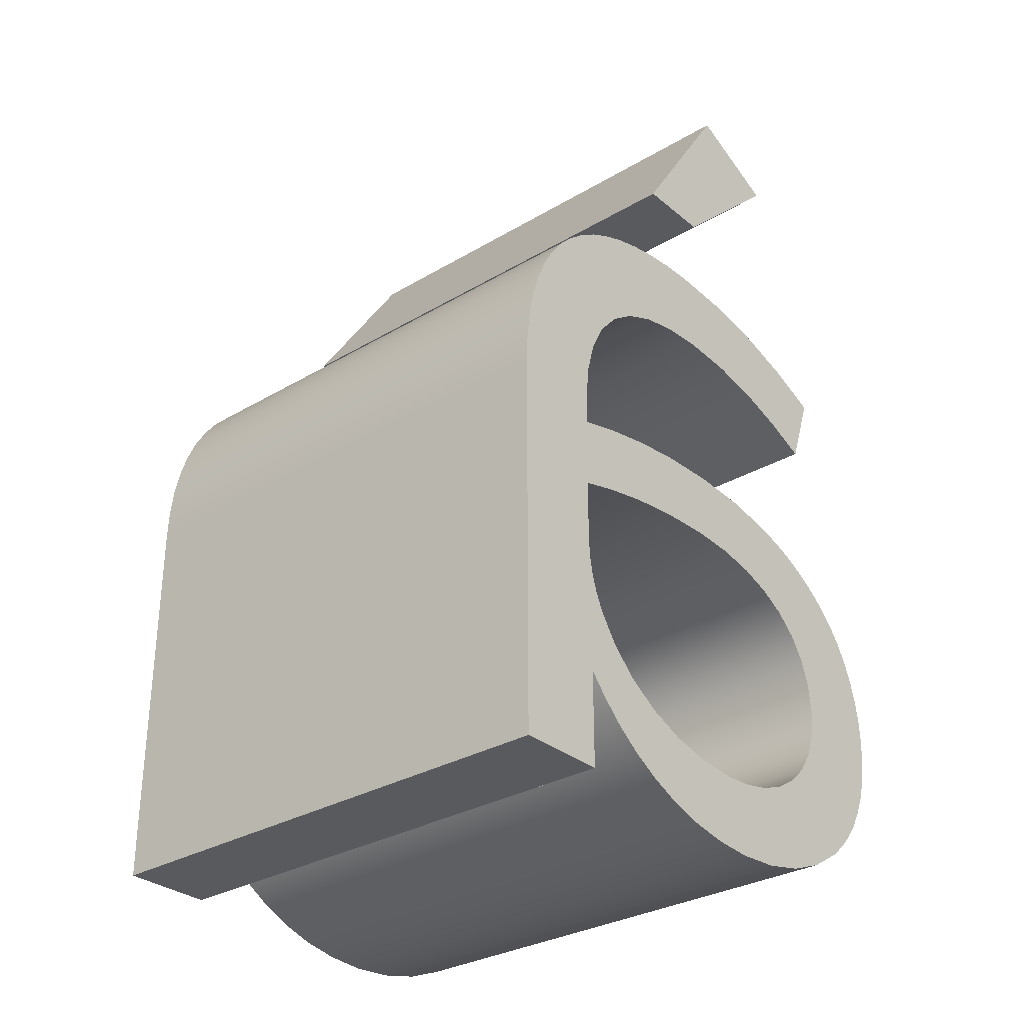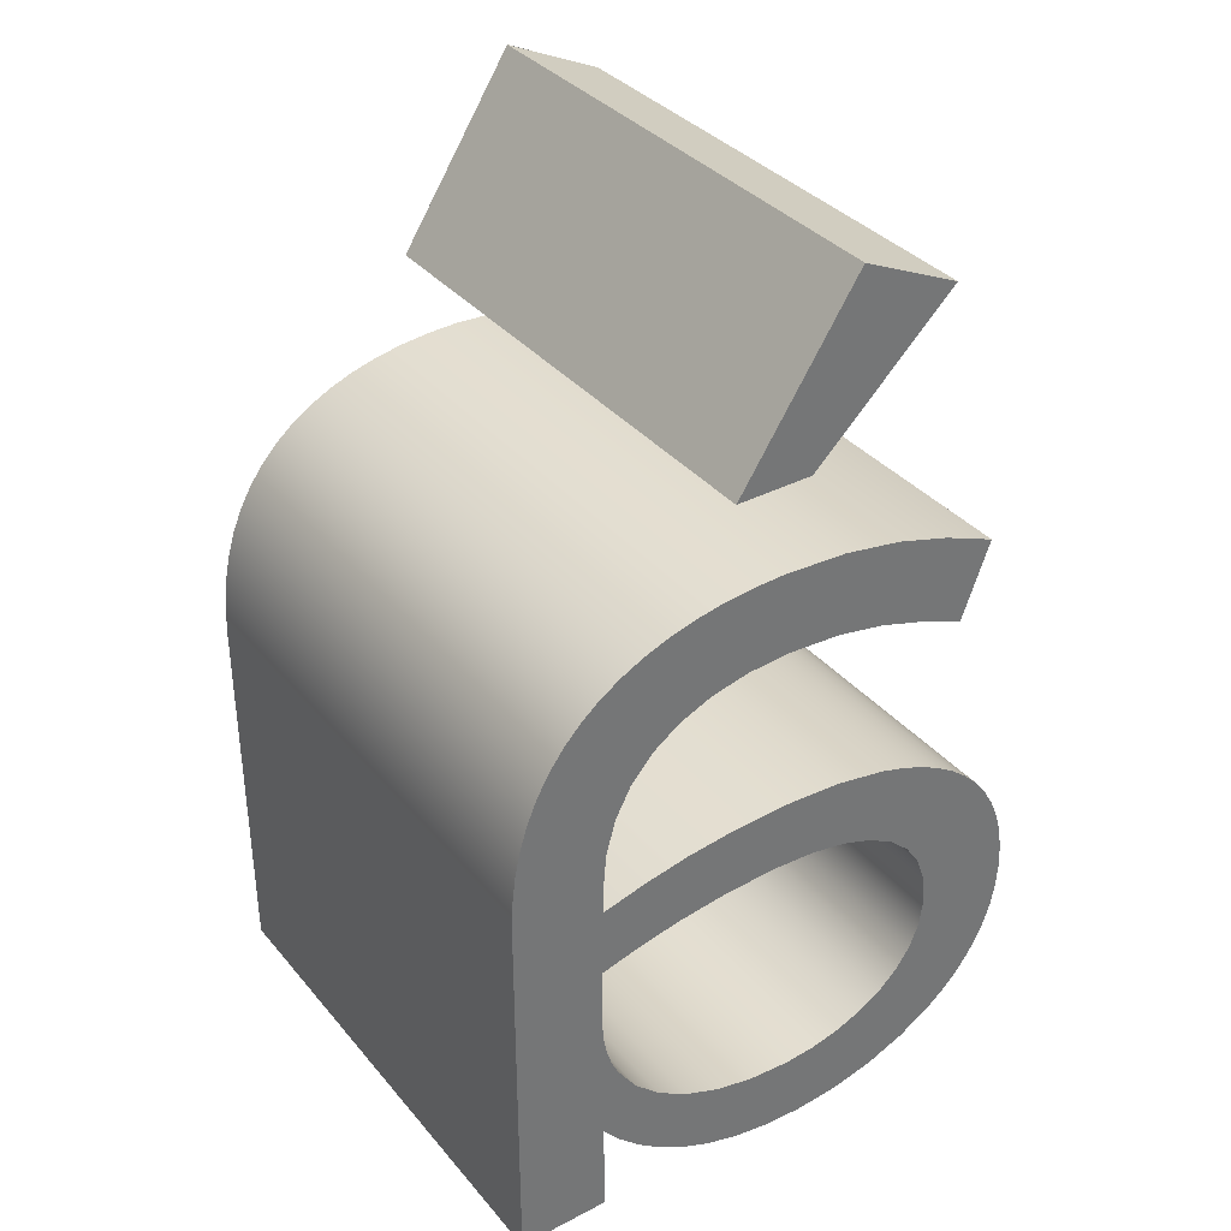
<metadata>
{"format":"obj","ext":"obj","renderer":"f3d","projection":"perspective","resolution":1024,"background":"white","views":[{"elev":-30.9,"azim":130.4,"up":"+Y"},{"elev":35.7,"azim":145.6,"up":"+Y"}]}
</metadata>
<code>
v 7.911 51.73 0
v 7.911 51.73 15
v 7.911 51.73 30
v 11.98 47.84 0
v 11.98 47.84 30
v 13.67 54.4 0
v 13.67 54.4 15
v 13.67 54.4 30
v 16.05 43.95 0
v 16.05 43.95 15
v 16.05 43.95 30
v 17.09 49.18 0
v 17.09 49.18 30
v 20.51 43.95 0
v 20.51 43.95 15
v 20.51 43.95 30
f 6 4 1
f 12 4 6
f 12 14 9
f 4 12 9
f 10 4 9
f 10 11 5
f 2 4 10
f 10 5 2
f 2 5 3
f 1 4 2
f 15 10 9 14
f 16 11 10 15
f 7 12 6
f 7 8 13
f 15 12 7
f 7 13 15
f 15 13 16
f 14 12 15
f 2 7 6 1
f 3 8 7 2
f 8 3 5
f 13 8 5
f 13 11 16
f 5 11 13
v 0.6387 11.98 0
v 0.6387 11.98 30
v 0.7138 13.42 0
v 0.7138 13.42 30
v 0.7188 10.57 0
v 0.7188 10.57 30
v 0.9356 14.78 0
v 0.9356 14.78 30
v 0.9523 9.25 0
v 0.9523 9.25 30
v 1.299 16.04 0
v 1.299 16.04 30
v 1.329 8.019 0
v 1.329 8.019 30
v 1.799 17.22 0
v 1.799 17.22 30
v 1.838 6.88 0
v 1.838 6.88 30
v 2.43 18.3 0
v 2.43 18.3 30
v 2.47 5.832 0
v 2.47 5.832 30
v 3.187 19.29 0
v 3.187 19.29 30
v 3.213 4.875 0
v 3.213 4.875 30
v 3.951 35.75 0
v 3.951 35.75 15
v 3.951 35.75 30
v 3.951 35.75 0
v 3.951 35.75 30
v 3.952 35.74 0
v 3.952 35.74 30
v 3.952 35.74 0
v 3.952 35.74 30
v 3.956 35.73 0
v 3.956 35.73 30
v 3.97 35.69 0
v 3.97 35.69 30
v 4.022 35.55 0
v 4.022 35.55 30
v 4.058 4.01 0
v 4.058 4.01 30
v 4.064 20.19 0
v 4.064 20.19 30
v 4.21 35.04 0
v 4.21 35.04 30
v 4.779 33.48 0
v 4.779 33.48 30
v 4.995 3.235 0
v 4.995 3.235 30
v 5.058 21 0
v 5.058 21 30
v 5.348 31.92 0
v 5.348 31.92 30
v 5.536 31.4 0
v 5.536 31.4 30
v 5.588 31.26 0
v 5.588 31.26 30
v 5.602 31.22 0
v 5.602 31.22 30
v 5.606 31.21 0
v 5.606 31.21 30
v 5.607 31.21 0
v 5.607 31.21 30
v 5.607 31.21 0
v 5.607 31.21 15
v 5.607 31.21 30
v 5.607 31.21 0
v 5.607 31.21 30
v 6.162 21.72 0
v 6.162 21.72 30
v 6.255 12.2 0
v 6.255 12.2 15
v 6.255 12.2 30
v 6.436 13.9 0
v 6.436 13.9 30
v 6.451 10.51 0
v 6.451 10.51 30
v 6.972 15.42 0
v 6.972 15.42 30
v 7.009 9.025 0
v 7.009 9.025 30
v 7.038 37.02 0
v 7.038 37.02 30
v 7.101 1.959 0
v 7.101 1.959 30
v 7.372 22.34 0
v 7.372 22.34 30
v 7.854 16.75 0
v 7.854 16.75 30
v 7.888 7.742 0
v 7.888 7.742 30
v 8.214 32.31 0
v 8.214 32.31 30
v 8.681 22.87 0
v 8.681 22.87 30
v 9.046 6.673 0
v 9.046 6.673 30
v 9.073 17.87 0
v 9.073 17.87 30
v 9.448 1.048 0
v 9.448 1.048 30
v 10.09 23.3 0
v 10.09 23.3 30
v 10.23 38 0
v 10.23 38 30
v 10.44 5.827 0
v 10.44 5.827 30
v 10.62 18.77 0
v 10.62 18.77 30
v 10.91 33.17 0
v 10.91 33.17 30
v 11.95 0.5011 0
v 11.95 0.5011 30
v 12.03 5.213 0
v 12.03 5.213 30
v 12.48 19.43 0
v 12.48 19.43 30
v 13.16 23.89 0
v 13.16 23.89 30
v 13.67 38.62 0
v 13.67 38.62 30
v 13.77 4.838 0
v 13.77 4.838 30
v 13.78 33.74 0
v 13.78 33.74 30
v 14.54 0.3188 0
v 14.54 0.3188 30
v 14.6 22.39 0
v 14.6 22.39 30
v 14.66 19.84 0
v 14.66 19.84 30
v 15.62 4.711 0
v 15.62 4.711 30
v 16.55 24.08 0
v 16.55 24.08 30
v 16.89 0.4554 0
v 16.89 0.4554 30
v 16.91 33.95 0
v 16.91 33.95 30
v 17.13 19.98 0
v 17.13 19.98 30
v 17.49 38.84 0
v 17.49 38.84 30
v 18.12 4.902 0
v 18.12 4.902 30
v 19.04 0.8442 0
v 19.04 0.8442 30
v 19.34 38.78 0
v 19.34 38.78 30
v 19.39 33.78 0
v 19.39 33.78 30
v 19.88 23.97 0
v 19.88 23.97 30
v 20.37 19.84 0
v 20.37 19.84 30
v 20.45 5.456 0
v 20.45 5.456 30
v 20.99 1.454 0
v 20.99 1.454 30
v 21.08 38.6 0
v 21.08 38.6 30
v 21.59 33.3 0
v 21.59 33.3 30
v 22.56 6.344 0
v 22.56 6.344 30
v 22.72 38.3 0
v 22.72 38.3 30
v 22.75 2.254 0
v 22.75 2.254 30
v 22.82 23.64 0
v 22.82 23.64 30
v 23.28 19.48 0
v 23.28 19.48 30
v 23.49 32.5 0
v 23.49 32.5 30
v 24.13 22.39 0
v 24.13 22.39 30
v 24.25 37.88 0
v 24.25 37.88 30
v 24.33 3.212 0
v 24.33 3.212 30
v 24.41 7.537 0
v 24.41 7.537 30
v 25.08 31.38 0
v 25.08 31.38 30
v 25.48 23.14 0
v 25.48 23.14 30
v 25.66 37.34 0
v 25.66 37.34 30
v 25.72 4.298 0
v 25.72 4.298 30
v 25.85 18.97 0
v 25.85 18.97 30
v 25.94 9.008 0
v 25.94 9.008 30
v 26.33 29.95 0
v 26.33 29.95 30
v 26.95 5.48 0
v 26.95 5.48 30
v 26.96 36.69 0
v 26.96 36.69 30
v 27.09 10.73 0
v 27.09 10.73 30
v 27.25 28.2 0
v 27.25 28.2 30
v 27.51 11.67 0
v 27.51 11.67 30
v 27.81 26.15 0
v 27.81 26.15 30
v 27.82 12.66 0
v 27.82 12.66 30
v 28 1.111 0
v 28 1.111 15
v 28 1.111 30
v 28 1.111 0
v 28 1.111 30
v 28 1.112 0
v 28 1.112 30
v 28 1.115 0
v 28 1.115 30
v 28 1.127 0
v 28 1.127 30
v 28 1.174 0
v 28 1.174 30
v 28 1.352 0
v 28 1.352 30
v 28 1.988 0
v 28 1.988 30
v 28 3.919 0
v 28 3.919 30
v 28 5.85 0
v 28 5.85 30
v 28 6.486 0
v 28 6.486 30
v 28 6.664 0
v 28 6.664 30
v 28 6.711 0
v 28 6.711 30
v 28 6.723 0
v 28 6.723 30
v 28 6.726 0
v 28 6.726 30
v 28 6.727 0
v 28 6.727 30
v 28 6.727 0
v 28 6.727 15
v 28 6.727 30
v 28 22.5 0
v 28 22.5 15
v 28 22.5 30
v 28 22.5 0
v 28 22.5 30
v 28 22.5 0
v 28 22.5 30
v 28 22.5 0
v 28 22.5 30
v 28 22.5 0
v 28 22.5 30
v 28 22.51 0
v 28 22.51 30
v 28 22.55 0
v 28 22.55 30
v 28 22.7 0
v 28 22.7 30
v 28 23.14 0
v 28 23.14 30
v 28 23.59 0
v 28 23.59 30
v 28 23.74 0
v 28 23.74 30
v 28 23.78 0
v 28 23.78 30
v 28 23.79 0
v 28 23.79 30
v 28 23.79 0
v 28 23.79 30
v 28 23.79 0
v 28 23.79 30
v 28 23.79 0
v 28 23.79 15
v 28 23.79 30
v 28 1.111 0
v 28 1.111 30
v 28 1.111 0
v 28 1.111 30
v 28 1.111 0
v 28 1.111 30
v 28.01 13.71 0
v 28.01 13.71 30
v 28.02 1.111 0
v 28.02 1.111 30
v 28.06 1.111 0
v 28.06 1.111 30
v 28.07 14.79 0
v 28.07 14.79 15
v 28.07 14.79 30
v 28.07 14.79 0
v 28.07 14.79 30
v 28.07 14.79 0
v 28.07 14.79 30
v 28.07 14.79 0
v 28.07 14.79 30
v 28.07 14.8 0
v 28.07 14.8 30
v 28.07 14.83 0
v 28.07 14.83 30
v 28.07 14.95 0
v 28.07 14.95 30
v 28.07 15.35 0
v 28.07 15.35 30
v 28.07 16.59 0
v 28.07 16.59 30
v 28.07 17.83 0
v 28.07 17.83 30
v 28.07 18.24 0
v 28.07 18.24 30
v 28.07 18.35 0
v 28.07 18.35 30
v 28.07 18.38 0
v 28.07 18.38 30
v 28.07 18.39 0
v 28.07 18.39 30
v 28.07 18.39 0
v 28.07 18.39 30
v 28.07 18.39 0
v 28.07 18.39 30
v 28.07 18.39 0
v 28.07 18.39 15
v 28.07 18.39 30
v 28.15 35.91 0
v 28.15 35.91 30
v 28.23 1.111 0
v 28.23 1.111 30
v 28.83 1.111 0
v 28.83 1.111 30
v 28.89 5.547 0
v 28.89 5.547 30
v 28.89 16.77 0
v 28.89 16.77 30
v 28.89 22.39 0
v 28.89 22.39 30
v 28.89 28 0
v 28.89 28 30
v 29.22 35.03 0
v 29.22 35.03 30
v 30.17 34.02 0
v 30.17 34.02 30
v 30.67 1.111 0
v 30.67 1.111 30
v 30.99 32.91 0
v 30.99 32.91 30
v 31.7 31.68 0
v 31.7 31.68 30
v 32.28 30.34 0
v 32.28 30.34 30
v 32.5 1.111 0
v 32.5 1.111 30
v 32.74 28.88 0
v 32.74 28.88 30
v 33.07 27.32 0
v 33.07 27.32 30
v 33.1 1.111 0
v 33.1 1.111 30
v 33.26 25.65 0
v 33.26 25.65 30
v 33.27 1.111 0
v 33.27 1.111 30
v 33.31 1.111 0
v 33.31 1.111 30
v 33.33 1.111 0
v 33.33 1.111 30
v 33.33 1.111 0
v 33.33 1.111 30
v 33.33 1.111 0
v 33.33 1.111 30
v 33.33 1.111 0
v 33.33 1.111 15
v 33.33 1.111 30
v 33.33 1.112 0
v 33.33 1.112 30
v 33.33 1.115 0
v 33.33 1.115 30
v 33.33 1.127 0
v 33.33 1.127 30
v 33.33 1.176 0
v 33.33 1.176 30
v 33.33 1.366 0
v 33.33 1.366 30
v 33.33 2.089 0
v 33.33 2.089 30
v 33.33 4.666 0
v 33.33 4.666 30
v 33.33 12.49 0
v 33.33 12.49 30
v 33.33 20.31 0
v 33.33 20.31 30
v 33.33 22.89 0
v 33.33 22.89 30
v 33.33 23.61 0
v 33.33 23.61 30
v 33.33 23.8 0
v 33.33 23.8 30
v 33.33 23.85 0
v 33.33 23.85 30
v 33.33 23.86 0
v 33.33 23.86 30
v 33.33 23.86 0
v 33.33 23.86 30
v 33.33 23.86 0
v 33.33 23.86 15
v 33.33 23.86 30
f 33 98 37
f 37 98 41
f 29 25 94
f 29 94 33
f 98 58 41
f 114 102 66
f 124 102 114
f 108 114 66
f 98 33 94
f 108 58 98
f 108 66 58
f 21 94 25
f 19 23 92
f 19 89 17
f 31 92 27
f 27 92 23
f 89 21 17
f 31 35 96
f 92 31 96
f 39 96 35
f 106 96 60
f 60 96 39
f 106 87 116
f 89 19 92
f 89 94 21
f 144 130 140
f 154 144 150
f 132 130 118
f 150 144 140
f 140 130 132
f 150 162 154
f 176 164 162
f 176 162 174
f 186 182 198
f 174 186 176
f 208 198 182
f 154 162 164
f 118 124 132
f 134 126 120
f 126 116 112
f 174 182 186
f 182 200 208
f 212 216 200
f 194 210 190
f 204 266 194
f 216 208 200
f 194 172 146
f 118 102 124
f 148 134 146
f 87 106 68
f 76 110 78
f 76 74 110
f 80 78 110
f 87 104 116
f 104 112 116
f 82 85 110
f 110 85 80
f 112 120 126
f 68 106 60
f 52 50 100
f 50 48 100
f 48 46 100
f 100 46 43
f 100 54 52
f 110 72 70
f 74 72 110
f 64 110 70
f 100 62 56
f 62 100 64
f 110 64 100
f 54 100 56
f 100 128 110
f 146 136 152
f 134 120 136
f 136 146 134
f 146 172 158
f 170 146 152
f 172 194 190
f 204 194 188
f 146 170 194
f 210 358 345
f 348 202 218
f 218 202 192
f 194 170 188
f 142 122 138
f 128 122 142
f 156 142 138
f 138 160 156
f 168 160 166
f 168 156 160
f 180 168 178
f 218 192 206
f 196 206 192
f 184 180 178
f 180 184 196
f 192 180 196
f 166 178 168
f 214 202 362
f 100 122 128
f 148 146 158
f 212 263 216
f 300 230 233
f 300 233 235
f 304 237 239
f 308 239 241
f 237 302 235
f 302 237 304
f 304 239 308
f 350 243 245
f 241 243 310
f 352 245 247
f 300 235 302
f 354 247 249
f 354 249 251
f 220 224 263
f 224 228 354
f 354 253 255
f 354 255 257
f 354 259 261
f 228 306 354
f 261 263 354
f 354 257 259
f 212 220 263
f 354 251 253
f 224 354 263
f 241 310 308
f 350 245 352
f 352 247 366
f 407 374 366
f 407 380 374
f 247 354 366
f 403 386 384
f 401 388 386
f 397 392 390
f 397 394 392
f 399 390 388
f 405 384 380
f 306 356 354
f 356 411 409 354
f 397 390 399
f 312 315 356
f 317 356 315
f 319 356 317
f 388 401 399
f 401 386 403
f 403 384 405
f 407 366 409
f 366 354 409
f 405 380 407
f 306 312 356
f 350 310 243
f 266 269 358
f 269 271 358
f 273 358 271
f 275 358 273
f 356 323 325
f 356 325 327
f 356 329 331
f 356 331 333
f 329 356 327
f 323 356 321
f 358 275 277
f 277 279 358
f 279 281 358
f 360 226 222
f 358 281 283
f 285 287 358
f 287 289 358
f 291 293 358
f 295 297 358
f 358 293 295
f 358 289 291
f 358 283 285
f 297 360 358
f 356 335 337
f 356 337 339
f 356 341 343
f 356 343 345
f 358 210 194
f 341 356 339
f 356 345 358
f 319 321 356
f 415 413 358
f 413 356 358
f 358 417 415
f 358 421 419
f 358 419 417
f 423 421 358
f 356 333 335
f 360 382 358
f 368 370 360
f 372 360 370
f 214 364 368
f 362 202 348
f 214 362 364
f 368 360 214
f 382 427 358
f 297 226 360
f 376 360 372
f 378 360 376
f 360 378 382
f 427 425 358
f 425 423 358
f 266 358 194
f 356 413 411
f 214 360 222
f 298 226 297
f 222 226 227 223
f 202 214 215 203
f 193 181 180 192
f 192 202 203 193
f 214 222 223 215
f 299 227 298
f 227 226 298
f 156 168 169 157
f 142 156 157 143
f 110 128 129 111
f 110 83 82
f 128 142 143 129
f 83 110 111
f 168 180 181 169
f 83 111 84
f 267 269 266
f 267 273 271
f 267 271 269
f 277 275 276 278
f 281 279 280 282
f 279 277 278 280
f 267 275 273
f 270 267 268
f 267 270 272
f 272 274 267
f 267 274 276
f 276 275 267
f 282 284 283 281
f 285 283 284 286
f 289 287 288 290
f 287 285 286 288
f 298 293 291
f 298 297 295
f 298 295 293
f 291 289 290 292
f 294 298 292
f 298 294 296
f 298 296 299
f 292 298 291
f 264 216 263
f 198 208 209 199
f 186 198 199 187
f 208 216 217 209
f 164 176 177 165
f 144 154 155 145
f 130 144 145 131
f 154 164 165 155
f 176 186 187 177
f 102 118 119 103
f 58 66 67 59
f 41 58 59 42
f 66 102 103 67
f 33 37 38 34
f 25 29 30 26
f 26 22 21 25
f 29 33 34 30
f 37 41 42 38
f 118 130 131 119
f 217 264 265
f 216 264 217
f 19 17 18 20
f 27 23 24 28
f 31 27 28 32
f 23 19 20 24
f 39 35 36 40
f 68 60 61 69
f 87 68 69 88
f 60 39 40 61
f 35 31 32 36
f 112 104 105 113
f 136 120 121 137
f 152 136 137 153
f 120 112 113 121
f 188 170 171 189
f 267 266 204
f 204 188 189 205
f 170 152 153 171
f 104 87 88 105
f 204 205 267
f 17 21 22 18
f 267 205 268
f 231 233 230
f 231 237 235
f 231 235 233
f 241 239 240 242
f 245 243 244 246
f 246 248 247 245
f 243 241 242 244
f 231 239 237
f 234 231 232
f 231 234 236
f 236 238 231
f 231 238 240
f 240 239 231
f 251 249 250 252
f 255 253 254 256
f 253 251 252 254
f 264 259 257
f 264 263 261
f 259 264 261
f 255 264 257
f 256 264 255
f 249 247 248 250
f 264 256 258
f 264 260 262
f 264 262 265
f 260 264 258
f 395 392 394
f 395 388 390
f 395 390 392
f 384 386 387 385
f 374 380 381 375
f 375 367 366 374
f 380 384 385 381
f 395 386 388
f 393 395 396
f 395 393 391
f 391 389 395
f 395 389 387
f 387 386 395
f 350 352 353 351
f 308 310 311 309
f 310 350 351 311
f 231 302 304
f 231 230 300
f 302 231 300
f 308 231 304
f 309 231 308
f 352 366 367 353
f 231 309 305
f 231 303 301
f 231 301 232
f 303 231 305
f 428 425 427
f 428 421 423
f 428 423 425
f 417 419 420 418
f 413 415 416 414
f 414 412 411 413
f 415 417 418 416
f 428 419 421
f 426 428 429
f 428 426 424
f 424 422 428
f 428 422 420
f 420 419 428
f 407 409 410 408
f 403 405 406 404
f 405 407 408 406
f 395 399 401
f 395 394 397
f 399 395 397
f 403 395 401
f 404 395 403
f 409 411 412 410
f 395 404 402
f 395 400 398
f 395 398 396
f 400 395 402
f 44 100 43
f 138 122 123 139
f 160 138 139 161
f 122 100 101 123
f 178 166 167 179
f 184 178 179 185
f 206 196 197 207
f 207 219 218 206
f 196 184 185 197
f 166 160 161 167
f 101 44 45
f 100 44 101
f 362 348 349 363
f 368 364 365 369
f 370 368 369 371
f 364 362 363 365
f 376 372 373 377
f 378 376 377 379
f 428 427 382
f 382 378 379 383
f 372 370 371 373
f 382 383 428
f 348 218 219 349
f 428 383 429
f 83 85 82
f 83 78 80
f 83 80 85
f 74 76 77 75
f 70 72 73 71
f 71 65 64 70
f 72 74 75 73
f 83 76 78
f 86 83 84
f 83 86 81
f 81 79 83
f 83 79 77
f 77 76 83
f 56 62 63 57
f 52 54 55 53
f 54 56 57 55
f 44 48 50
f 44 43 46
f 48 44 46
f 52 44 50
f 53 44 52
f 62 64 65 63
f 44 53 51
f 44 49 47
f 44 47 45
f 49 44 51
f 346 210 345
f 190 210 211 191
f 158 172 173 159
f 149 135 134 148
f 148 158 159 149
f 172 190 191 173
f 347 211 346
f 211 210 346
f 116 126 127 117
f 106 116 117 107
f 92 96 97 93
f 92 90 89
f 96 106 107 97
f 90 92 93
f 126 134 135 127
f 90 93 91
f 313 315 312
f 313 319 317
f 313 317 315
f 323 321 322 324
f 327 325 326 328
f 328 330 329 327
f 325 323 324 326
f 313 321 319
f 316 313 314
f 313 316 318
f 318 320 313
f 313 320 322
f 322 321 313
f 333 331 332 334
f 337 335 336 338
f 335 333 334 336
f 346 341 339
f 346 345 343
f 341 346 343
f 337 346 339
f 338 346 337
f 331 329 330 332
f 346 338 340
f 346 342 344
f 346 344 347
f 342 346 340
f 90 94 89
f 108 98 99 109
f 114 108 109 115
f 98 94 95 99
f 132 124 125 133
f 150 140 141 151
f 151 163 162 150
f 140 132 133 141
f 124 114 115 125
f 95 90 91
f 94 90 95
f 182 174 175 183
f 212 200 201 213
f 220 212 213 221
f 200 182 183 201
f 228 224 225 229
f 313 312 306
f 306 228 229 307
f 224 220 221 225
f 313 306 307
f 174 162 163 175
f 313 307 314
f 34 38 99
f 38 42 99
f 30 95 26
f 30 34 95
f 99 42 59
f 115 67 103
f 125 115 103
f 109 67 115
f 99 95 34
f 109 99 59
f 109 59 67
f 22 26 95
f 20 93 24
f 20 18 91
f 32 28 93
f 28 24 93
f 91 18 22
f 32 97 36
f 93 97 32
f 40 36 97
f 107 61 97
f 61 40 97
f 107 117 88
f 91 93 20
f 91 22 95
f 145 141 131
f 155 151 145
f 133 119 131
f 151 141 145
f 141 133 131
f 151 155 163
f 177 163 165
f 177 175 163
f 187 199 183
f 175 177 187
f 209 183 199
f 155 165 163
f 119 133 125
f 135 121 127
f 127 113 117
f 175 187 183
f 183 209 201
f 213 201 217
f 195 191 211
f 205 195 268
f 217 201 209
f 195 147 173
f 119 125 103
f 149 147 135
f 88 69 107
f 77 79 111
f 77 111 75
f 81 111 79
f 88 117 105
f 105 117 113
f 84 111 86
f 111 81 86
f 113 127 121
f 69 61 107
f 53 101 51
f 51 101 49
f 49 101 47
f 101 45 47
f 101 53 55
f 111 71 73
f 75 111 73
f 65 71 111
f 101 57 63
f 63 65 101
f 111 101 65
f 55 57 101
f 101 111 129
f 147 153 137
f 135 137 121
f 137 135 147
f 147 159 173
f 171 153 147
f 173 191 195
f 205 189 195
f 147 195 171
f 211 347 359
f 349 219 203
f 219 193 203
f 195 189 171
f 143 139 123
f 129 143 123
f 157 139 143
f 139 157 161
f 169 167 161
f 169 161 157
f 181 179 169
f 219 207 193
f 197 193 207
f 185 179 181
f 181 197 185
f 193 197 181
f 167 169 179
f 215 363 203
f 101 129 123
f 149 159 147
f 213 217 265
f 301 234 232
f 301 236 234
f 305 240 238
f 309 242 240
f 238 236 303
f 303 305 238
f 305 309 240
f 351 246 244
f 242 311 244
f 353 248 246
f 301 303 236
f 355 250 248
f 355 252 250
f 221 265 225
f 225 355 229
f 355 256 254
f 355 258 256
f 355 262 260
f 229 355 307
f 262 355 265
f 355 260 258
f 213 265 221
f 355 254 252
f 225 265 355
f 242 309 311
f 351 353 246
f 353 367 248
f 408 367 375
f 408 375 381
f 248 367 355
f 404 385 387
f 402 387 389
f 398 391 393
f 398 393 396
f 400 389 391
f 406 381 385
f 307 355 357
f 357 355 410 412
f 398 400 391
f 314 357 316
f 318 316 357
f 320 318 357
f 389 400 402
f 402 404 387
f 404 406 385
f 408 410 367
f 367 410 355
f 406 408 381
f 307 357 314
f 351 244 311
f 268 359 270
f 270 359 272
f 274 272 359
f 276 274 359
f 357 326 324
f 357 328 326
f 357 332 330
f 357 334 332
f 330 328 357
f 324 322 357
f 359 278 276
f 278 359 280
f 280 359 282
f 361 223 227
f 359 284 282
f 286 359 288
f 288 359 290
f 292 359 294
f 296 359 299
f 359 296 294
f 359 292 290
f 359 286 284
f 299 359 361
f 357 338 336
f 357 340 338
f 357 344 342
f 357 347 344
f 359 195 211
f 342 340 357
f 357 359 347
f 320 357 322
f 416 359 414
f 414 359 357
f 359 416 418
f 359 420 422
f 359 418 420
f 424 359 422
f 357 336 334
f 361 359 383
f 369 361 371
f 373 371 361
f 215 369 365
f 363 349 203
f 215 365 363
f 369 215 361
f 383 359 429
f 299 361 227
f 377 373 361
f 379 377 361
f 361 383 379
f 429 359 426
f 426 359 424
f 268 195 359
f 357 412 414
f 215 223 361

</code>
